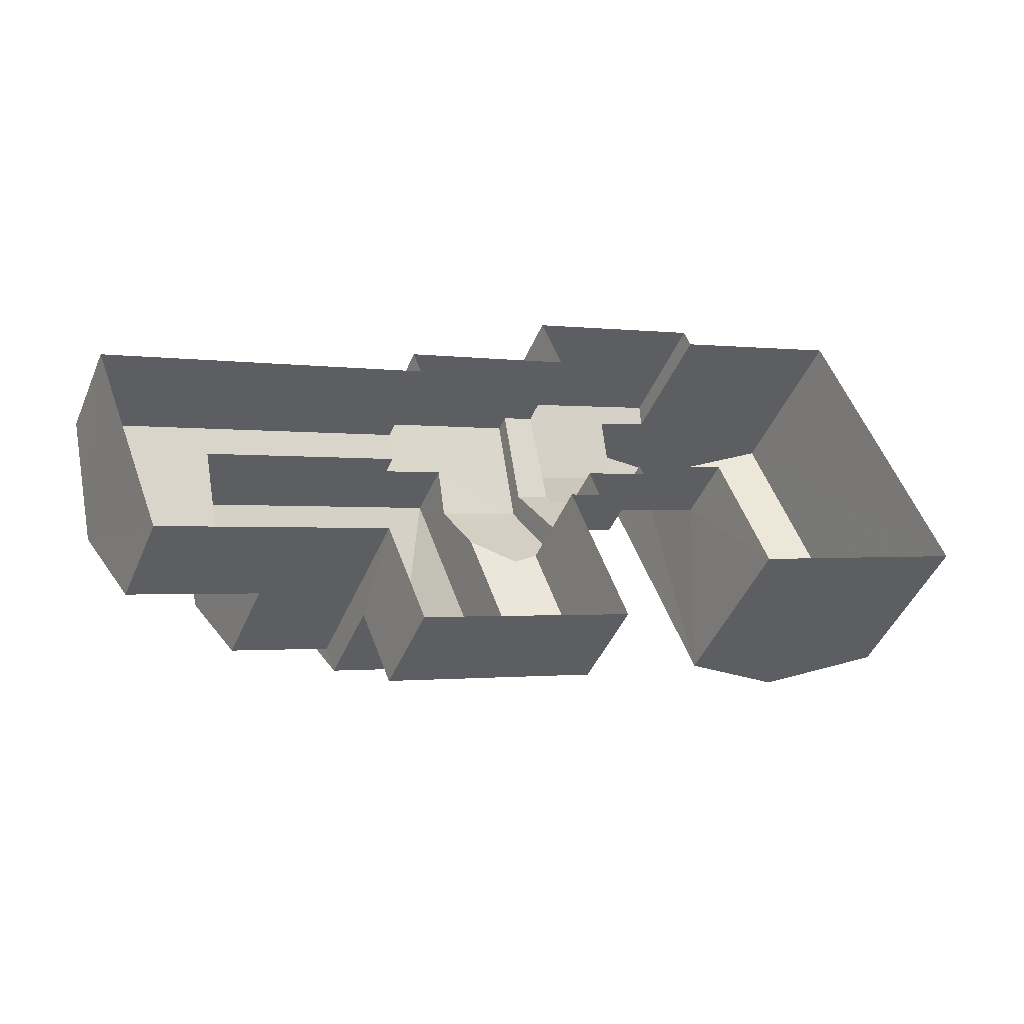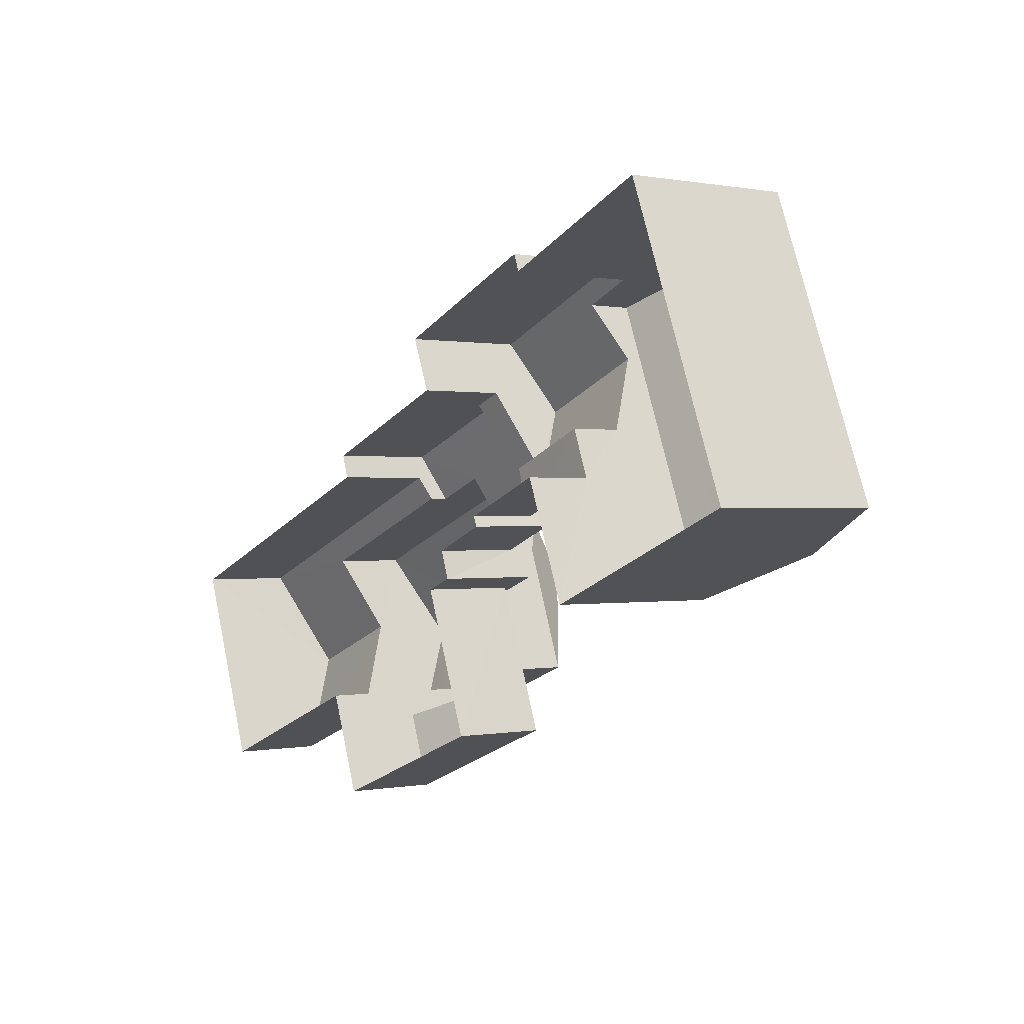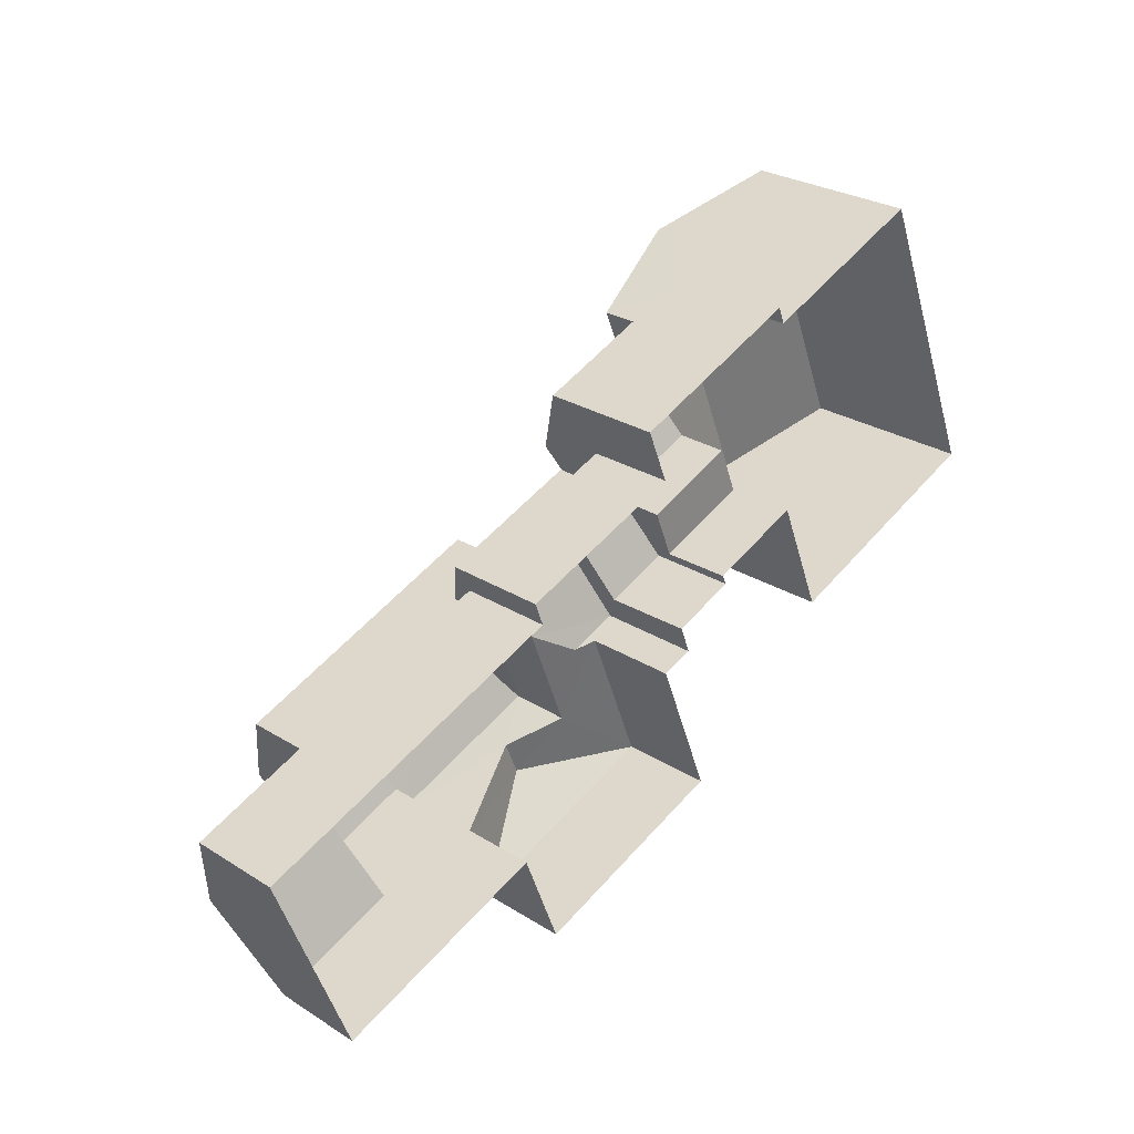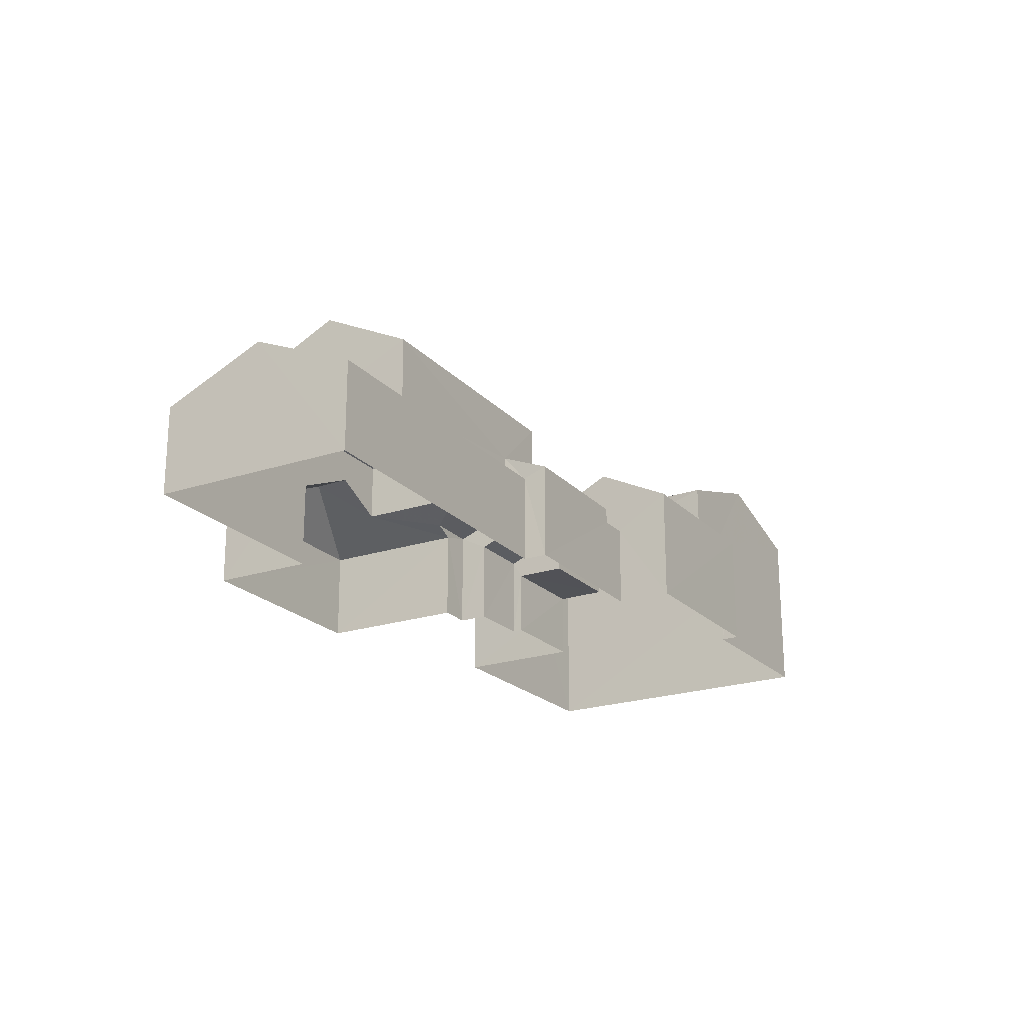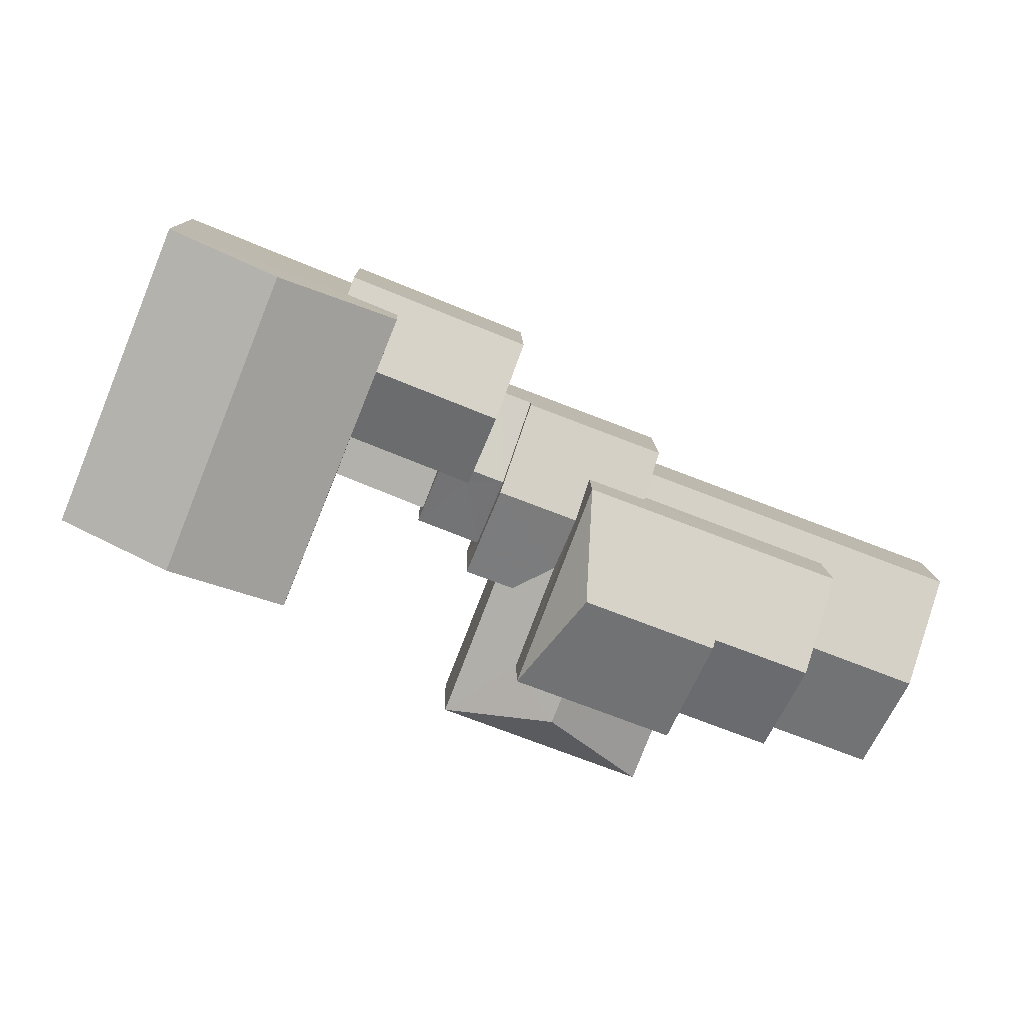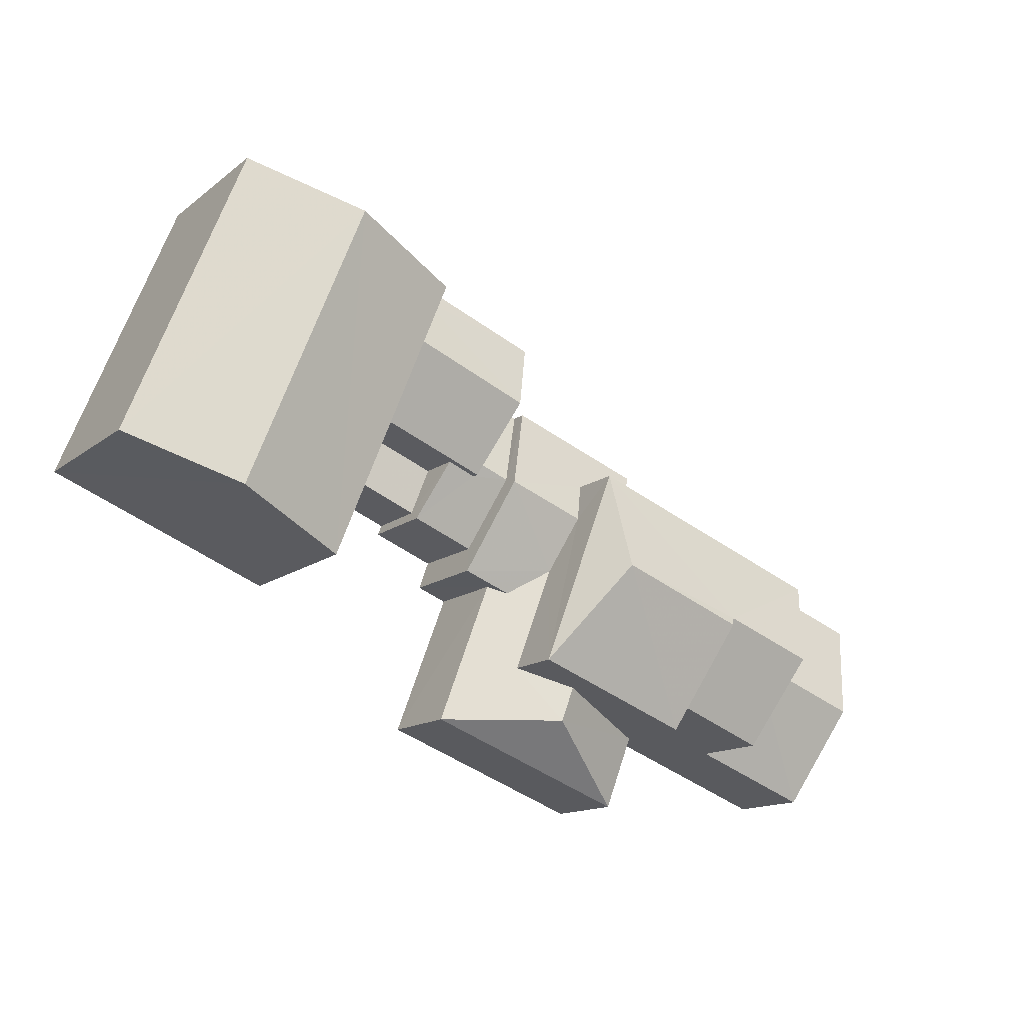
<metadata>
{"format":"obj","ext":"obj","renderer":"f3d","projection":"perspective","resolution":1024,"background":"white","views":[{"elev":-46.4,"azim":157.6,"up":"+Y"},{"elev":0.2,"azim":-125.5,"up":"+Y"},{"elev":27.0,"azim":134.3,"up":"+Y"},{"elev":-21.6,"azim":99.1,"up":"+Z"},{"elev":11.2,"azim":-1.0,"up":"+Y"},{"elev":-13.9,"azim":-31.5,"up":"+Y"}]}
</metadata>
<code>
v -3.178e+05 4.332e+04 27.02
v -3.178e+05 4.333e+04 27.03
v -3.178e+05 4.333e+04 27.02
v -3.178e+05 4.332e+04 27
v -3.178e+05 4.331e+04 27
v -3.178e+05 4.332e+04 27.01
v -3.178e+05 4.334e+04 27.03
v -3.178e+05 4.332e+04 27.01
v -3.178e+05 4.332e+04 27.01
v -3.178e+05 4.332e+04 27.01
v -3.178e+05 4.331e+04 27
v -3.178e+05 4.332e+04 27
v -3.178e+05 4.333e+04 27.02
v -3.178e+05 4.333e+04 27.02
v -3.178e+05 4.333e+04 27.03
v -3.178e+05 4.332e+04 27.02
v -3.178e+05 4.333e+04 27.02
v -3.178e+05 4.333e+04 27.02
v -3.178e+05 4.333e+04 27.01
v -3.178e+05 4.333e+04 27.01
v -3.178e+05 4.333e+04 34.69
v -3.178e+05 4.333e+04 33.31
v -3.178e+05 4.332e+04 34.69
v -3.178e+05 4.334e+04 33.32
v -3.178e+05 4.332e+04 32.01
v -3.178e+05 4.332e+04 32.01
v -3.178e+05 4.332e+04 30.73
v -3.178e+05 4.332e+04 30.34
v -3.178e+05 4.333e+04 30.36
v -3.178e+05 4.333e+04 30.74
v -3.178e+05 4.332e+04 35.22
v -3.178e+05 4.332e+04 35.07
v -3.178e+05 4.333e+04 33.42
v -3.178e+05 4.332e+04 33.41
v -3.178e+05 4.332e+04 35.22
v -3.178e+05 4.332e+04 35.07
v -3.178e+05 4.332e+04 33.31
v -3.178e+05 4.333e+04 33.31
v -3.178e+05 4.332e+04 33.41
v -3.178e+05 4.332e+04 33.41
v -3.178e+05 4.333e+04 32.02
v -3.178e+05 4.332e+04 30.69
v -3.178e+05 4.332e+04 31.22
v -3.178e+05 4.332e+04 32.02
v -3.178e+05 4.332e+04 30.69
v -3.178e+05 4.332e+04 32.17
v -3.178e+05 4.332e+04 30.35
v -3.178e+05 4.331e+04 30.35
v -3.178e+05 4.333e+04 31.09
v -3.178e+05 4.332e+04 30.11
v -3.178e+05 4.333e+04 31.08
v -3.178e+05 4.332e+04 30.11
v -3.178e+05 4.333e+04 31.3
v -3.178e+05 4.333e+04 31.29
v -3.178e+05 4.333e+04 30.12
v -3.178e+05 4.333e+04 30.12
v -3.178e+05 4.331e+04 30.34
v -3.178e+05 4.332e+04 30.34
v -3.178e+05 4.333e+04 32.73
v -3.178e+05 4.333e+04 32.72
v -3.178e+05 4.333e+04 31.69
v -3.178e+05 4.333e+04 31.36
v -3.178e+05 4.333e+04 31.36
v -3.178e+05 4.333e+04 31.69
v -3.178e+05 4.332e+04 30.35
v -3.178e+05 4.332e+04 32.17
v -3.178e+05 4.332e+04 33.4
v -3.178e+05 4.332e+04 33.41
v -3.178e+05 4.332e+04 31.22
v -3.178e+05 4.332e+04 30.36
v -3.178e+05 4.333e+04 29.47
v -3.178e+05 4.333e+04 29.47
v -3.178e+05 4.333e+04 29.47
v -3.178e+05 4.333e+04 29.47
v -3.178e+05 4.333e+04 31.35
v -3.178e+05 4.333e+04 31.36
v -3.178e+05 4.333e+04 31.4
v -3.178e+05 4.333e+04 30.69
v -3.178e+05 4.333e+04 30.69
v -3.178e+05 4.333e+04 31.4
f 1 2 3
f 4 5 6
f 2 7 3
f 8 4 6
f 9 8 10
f 11 4 12
f 13 14 15
f 7 14 3
f 16 17 9
f 18 17 3
f 19 18 20
f 19 12 4
f 18 14 13
f 8 19 4
f 9 19 8
f 3 14 18
f 18 9 17
f 18 19 9
f 21 22 23
f 21 24 22
f 25 26 27
f 26 28 27
f 27 29 30
f 27 28 29
f 31 32 33
f 33 32 34
f 31 35 32
f 34 32 36
f 37 38 21
f 23 37 21
f 31 39 40
f 35 31 40
f 41 42 43
f 41 43 44
f 42 45 43
f 46 47 48
f 49 50 51
f 50 52 51
f 51 53 54
f 51 52 53
f 31 33 39
f 55 53 56
f 55 54 53
f 25 57 26
f 25 58 57
f 59 60 61
f 60 62 61
f 61 63 64
f 61 62 63
f 65 46 48
f 65 66 46
f 32 67 36
f 32 68 67
f 69 43 45
f 66 69 46
f 70 47 69
f 70 69 45
f 47 46 69
f 71 72 73
f 71 74 72
f 59 75 60
f 59 76 75
f 77 78 41
f 41 44 77
f 79 78 77
f 80 79 77
f 70 6 47
f 70 8 6
f 77 44 33
f 33 44 39
f 43 69 39
f 44 43 39
f 29 28 12
f 19 29 12
f 18 13 55
f 75 51 54
f 54 55 60
f 75 54 60
f 55 13 62
f 60 55 62
f 19 20 29
f 30 29 80
f 80 29 79
f 29 20 79
f 78 79 56
f 79 20 56
f 56 18 55
f 56 20 18
f 10 70 42
f 42 70 45
f 8 70 10
f 22 2 23
f 2 1 23
f 1 37 23
f 78 56 53
f 9 10 52
f 53 52 41
f 78 53 41
f 52 10 42
f 41 52 42
f 66 40 39
f 39 69 66
f 65 40 66
f 48 5 65
f 5 4 65
f 65 68 40
f 40 68 35
f 35 68 32
f 65 4 68
f 11 58 4
f 4 58 68
f 11 57 58
f 68 58 67
f 77 33 80
f 30 80 27
f 27 80 34
f 80 33 34
f 17 73 3
f 17 71 73
f 47 6 5
f 48 47 5
f 24 7 2
f 22 24 2
f 14 7 64
f 38 61 64
f 38 64 21
f 64 7 24
f 64 24 21
f 38 59 61
f 3 73 1
f 37 59 38
f 76 73 72
f 73 37 1
f 76 59 37
f 76 37 73
f 63 13 15
f 63 62 13
f 67 58 25
f 67 25 36
f 25 34 36
f 25 27 34
f 74 49 72
f 72 49 76
f 76 49 75
f 49 51 75
f 14 63 15
f 14 64 63
f 9 50 16
f 9 52 50
f 57 11 26
f 11 12 26
f 12 28 26
f 17 16 71
f 74 71 49
f 49 71 50
f 71 16 50

</code>
